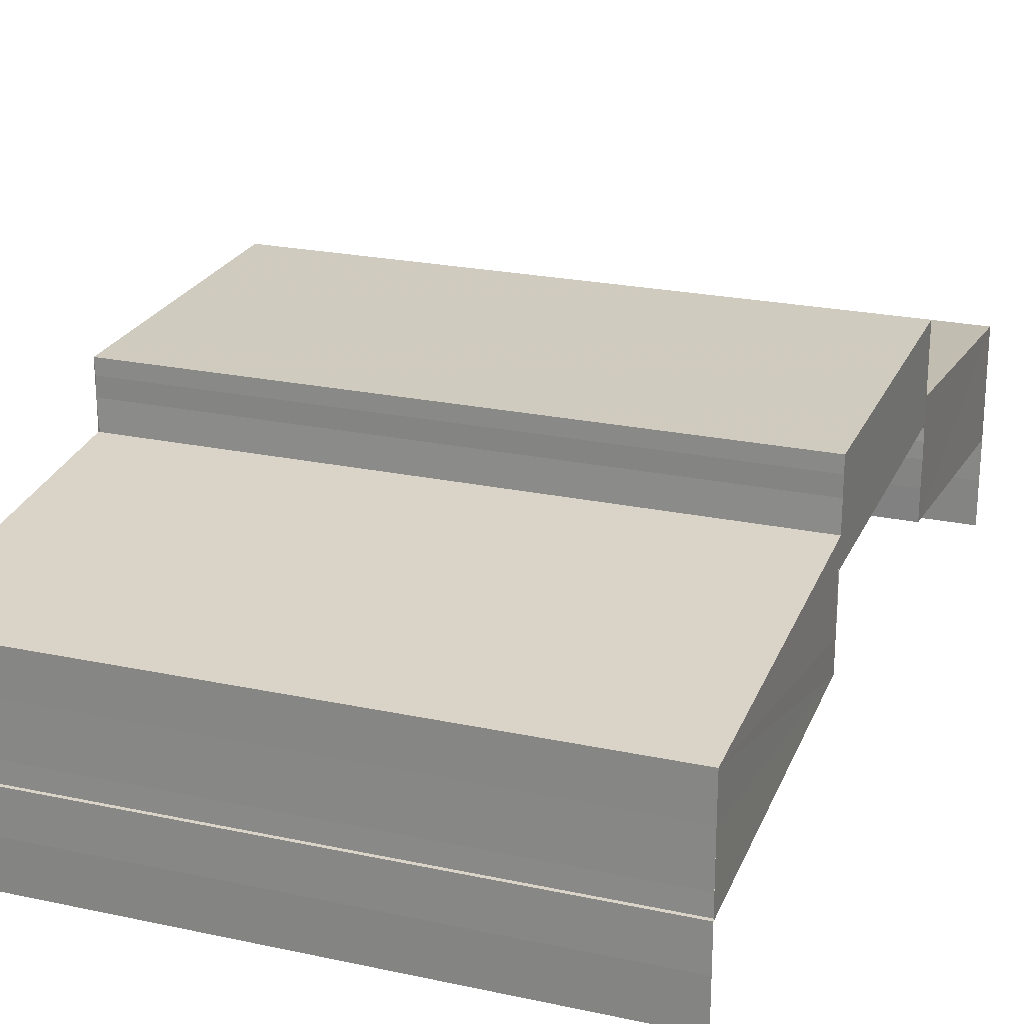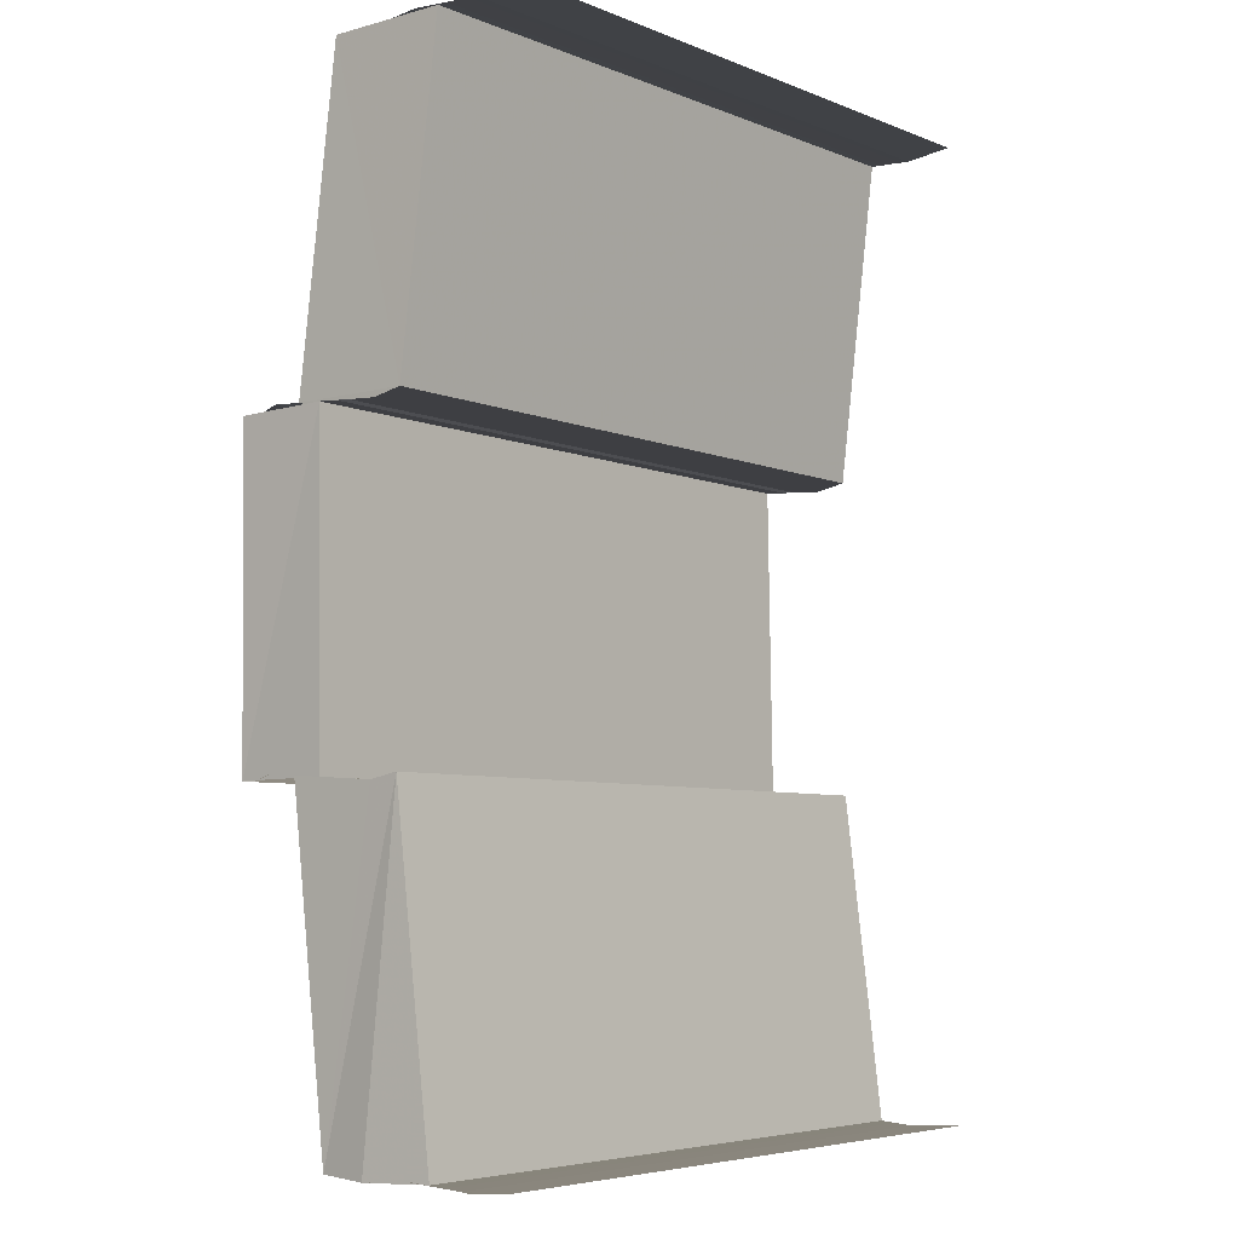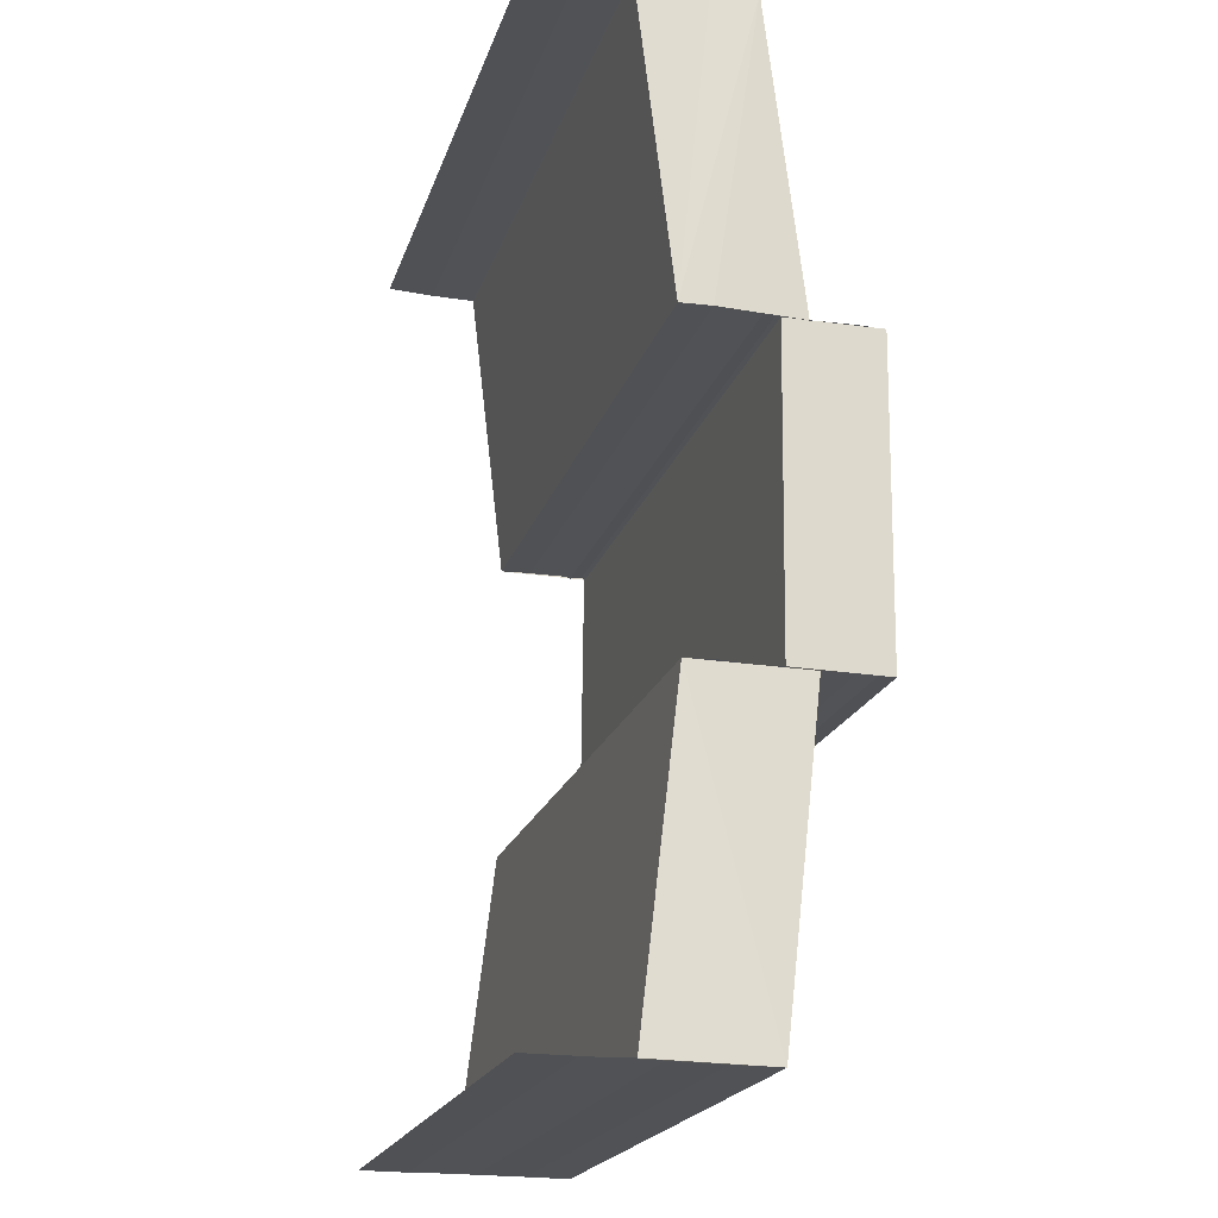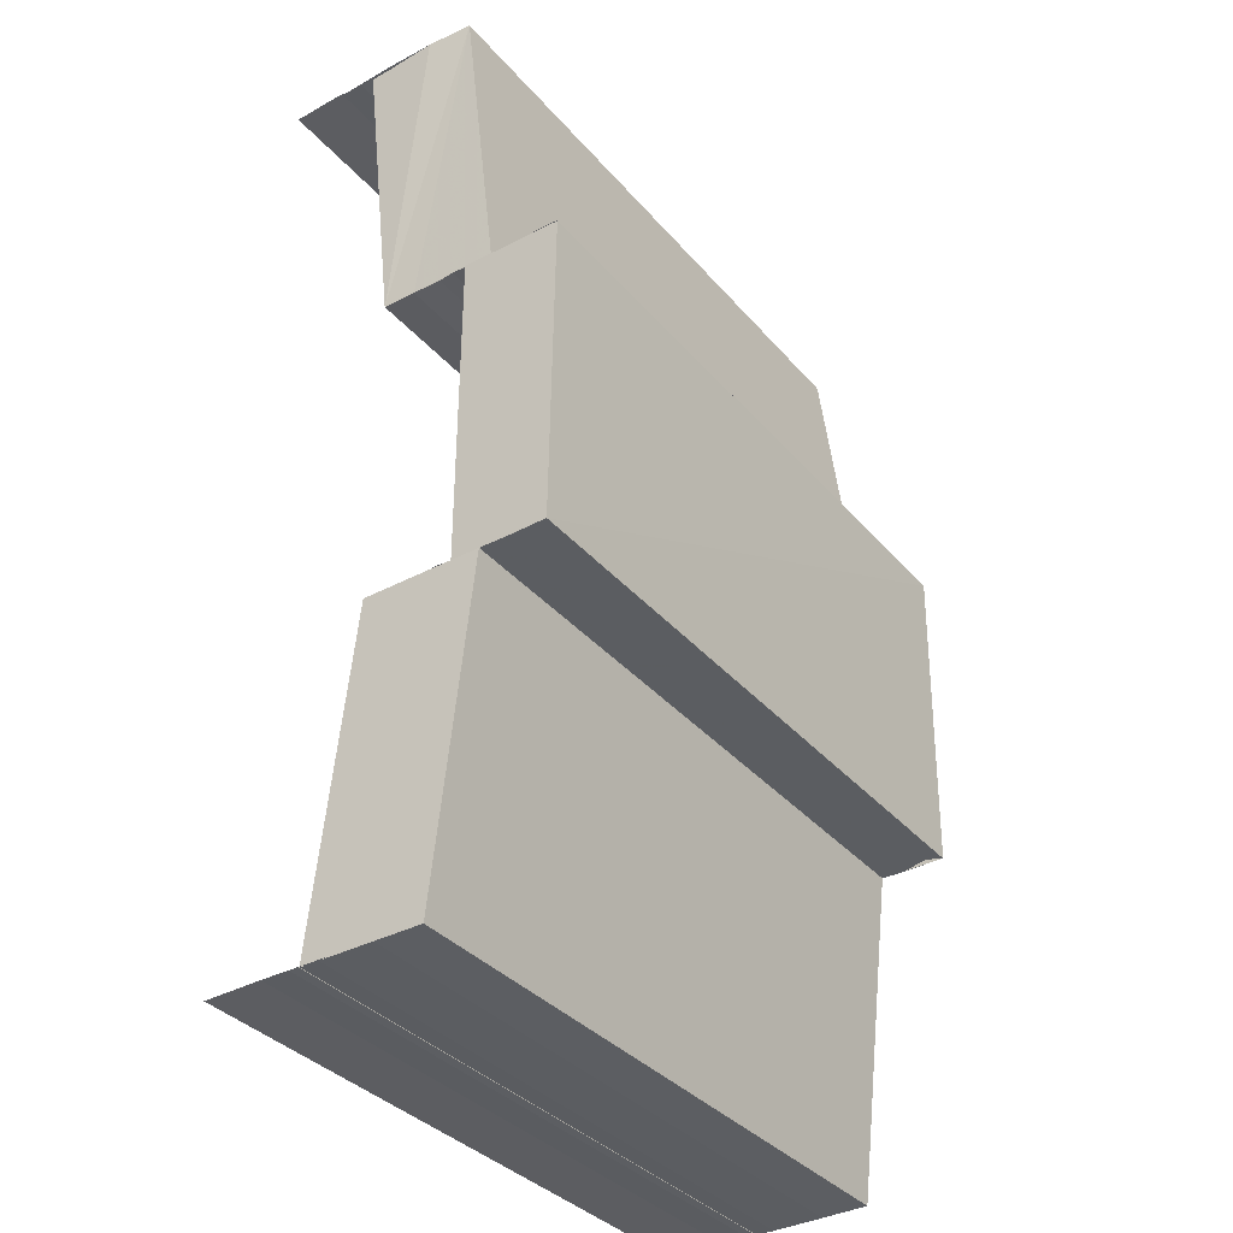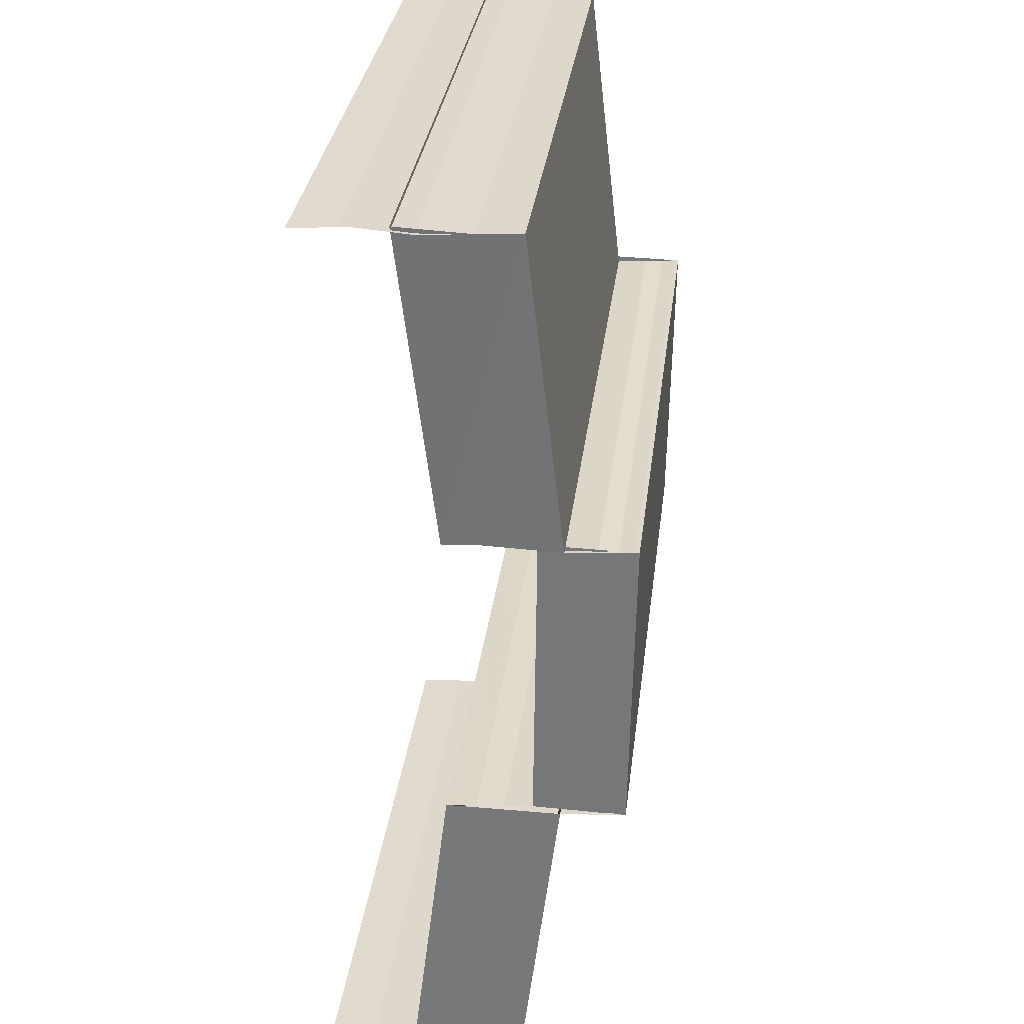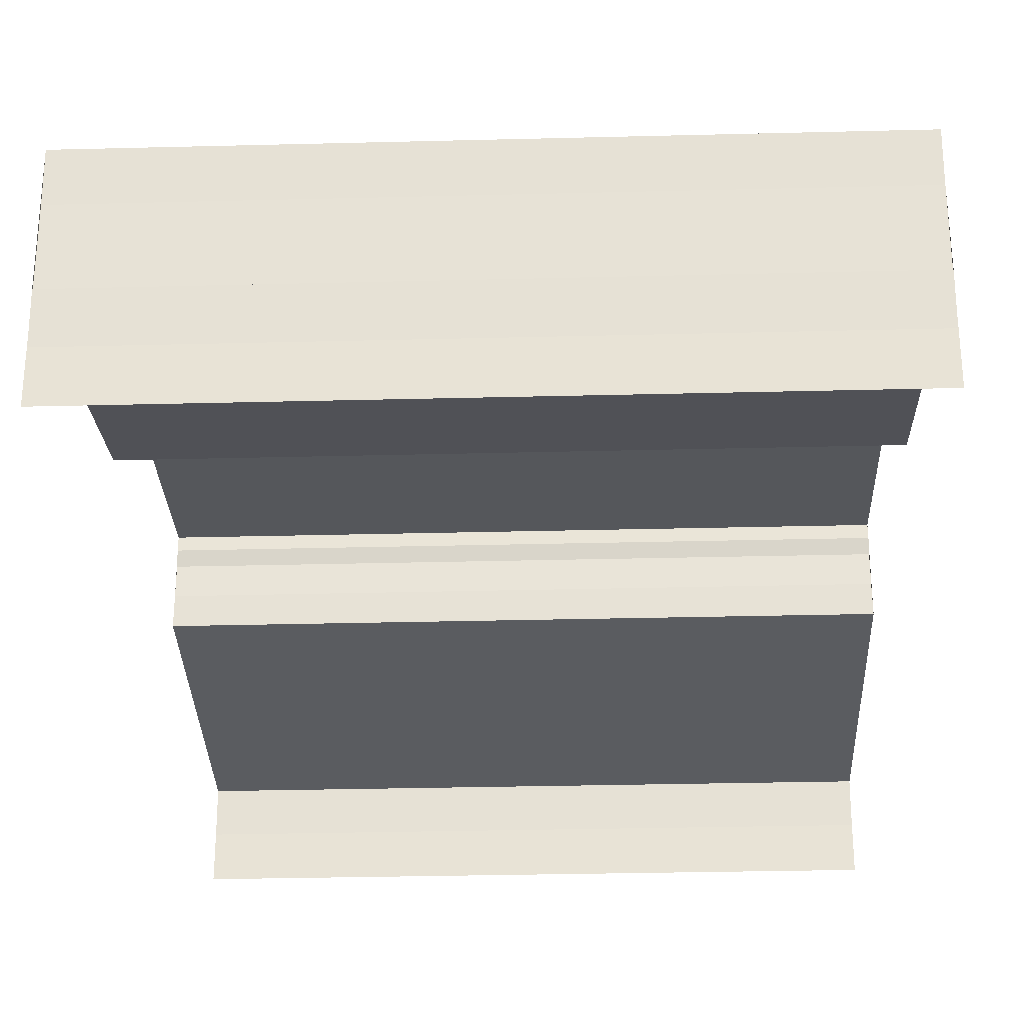
<metadata>
{"format":"obj","ext":"obj","renderer":"f3d","projection":"perspective","resolution":1024,"background":"white","views":[{"elev":23.0,"azim":19.9,"up":"+Z"},{"elev":-5.6,"azim":129.6,"up":"+Y"},{"elev":-20.8,"azim":-105.9,"up":"+Y"},{"elev":-35.6,"azim":-55.3,"up":"+Y"},{"elev":32.1,"azim":-82.9,"up":"+Y"},{"elev":-27.3,"azim":1.9,"up":"+Z"}]}
</metadata>
<code>
o 5527
v 2229 1870 15.08
v 2229 1870 15.08
v 2229 1870 15.08
v 2229 1870 15.08
v 2229 1870 15.08
v 2229 1870 15.08
v 2229 1870 15.08
v 2229 1870 15.08
v 2229 1870 15.08
v 2229 1870 15.08
v 2229 1870 15.08
v 2229 1870 15.08
v 2229 1870 15.08
v 2229 1870 15.08
v 2229 1870 15.08
v 2229 1870 15.08
v 2229 1870 15.08
v 2229 1870 15.08
v 2229 1870 15.08
v 2229 1870 15.08
v 2229 1870 15.08
v 2229 1870 15.08
v 2229 1870 15.08
v 2229 1870 15.08
v 2229 1870 15.08
v 2229 1870 15.08
v 2229 1870 15.08
v 2229 1870 15.08
v 2229 1870 15.08
v 2229 1870 15.08
v 2229 1870 15.08
v 2229 1870 15.08
v 2229 1870 15.08
v 2229 1870 15.08
v 2229 1870 15.08
v 2229 1870 15.08
v 2229 1870 15.08
v 2229 1870 15.08
v 2229 1870 15.08
v 2229 1870 15.08
v 2229 1870 15.08
v 2229 1870 15.09
v 2229 1870 15.09
v 2229 1870 15.08
v 2229 1870 15.09
v 2229 1870 15.09
v 2229 1870 15.09
v 2229 1870 15.09
v 2229 1870 15.09
v 2229 1870 15.09
v 2229 1870 15.09
v 2229 1870 15.09
v 2229 1870 15.08
v 2229 1870 15.08
v 2229 1870 15.08
v 2229 1870 15.08
v 2229 1870 15.08
v 2229 1870 15.08
v 2229 1870 15.08
v 2229 1870 15.08
v 2229 1870 15.08
v 2229 1870 15.08
v 2229 1870 15.08
v 2229 1870 15.08
v 2229 1870 15.08
v 2229 1870 15.08
v 2229 1870 15.08
v 2229 1870 15.08
v 2229 1870 15.08
v 2229 1870 15.09
v 2229 1870 15.09
v 2229 1870 15.08
v 2229 1870 15.08
v 2229 1870 15.08
v 2229 1870 15.08
v 2229 1870 15.08
v 2229 1870 15.08
v 2229 1870 15.08
v 2229 1870 15.08
v 2229 1870 15.08
v 2229 1870 15.08
v 2229 1870 15.08
v 2229 1870 15.08
v 2229 1870 15.08
v 2229 1870 15.08
v 2229 1870 15.08
v 2229 1870 15.08
v 2229 1870 15.08
v 2229 1870 15.08
v 2229 1870 15.09
v 2229 1870 15.09
v 2229 1870 15.08
v 2229 1870 15.09
v 2229 1870 15.09
v 2229 1870 15.09
v 2229 1870 15.08
v 2229 1870 15.08
v 2229 1870 15.09
v 2229 1870 15.09
v 2229 1870 15.09
v 2229 1870 15.09
v 2229 1870 15.09
v 2229 1870 15.09
v 2229 1870 15.09
v 2229 1870 15.08
v 2229 1870 15.08
v 2229 1870 15.08
v 2229 1870 15.08
v 2229 1870 15.08
v 2229 1870 15.08
v 2229 1870 15.08
v 2229 1870 15.08
v 2229 1870 15.08
v 2229 1870 15.08
v 2229 1870 15.08
v 2229 1870 15.08
v 2229 1870 15.08
v 2229 1870 15.08
v 2229 1870 15.08
v 2229 1870 15.08
v 2229 1870 15.08
v 2229 1870 15.08
v 2229 1870 15.08
v 2229 1870 15.08
v 2229 1870 15.08
v 2229 1870 15.08
v 2229 1870 15.08
v 2229 1870 15.08
v 2229 1870 15.08
v 2229 1870 15.08
v 2229 1870 15.08
v 2229 1870 15.08
v 2229 1870 15.08
v 2229 1870 15.08
v 2229 1870 15.08
v 2229 1870 15.08
v 2229 1870 15.08
v 2229 1870 15.08
v 2229 1870 15.08
v 2229 1870 15.08
v 2229 1870 15.08
v 2229 1870 15.08
v 2229 1870 15.08
v 2229 1870 15.08
v 2229 1870 15.08
f 1 2 3
f 4 1 3
f 2 5 3
f 2 6 5
f 6 7 5
f 8 3 9
f 9 10 8
f 10 11 4
f 10 12 11
f 13 14 11
f 14 15 6
f 15 16 17
f 18 19 7
f 19 20 7
f 20 21 22
f 23 24 25
f 26 27 24
f 28 29 26
f 30 28 26
f 28 31 29
f 31 32 29
f 31 33 32
f 33 34 32
f 33 35 34
f 36 30 37
f 30 38 39
f 40 41 34
f 42 43 35
f 41 44 45
f 46 42 47
f 48 45 47
f 48 47 49
f 50 48 49
f 50 49 51
f 52 50 51
f 52 51 53
f 54 52 55
f 56 57 58
f 59 60 61
f 60 62 63
f 64 65 66
f 65 67 68
f 69 70 71
f 72 73 69
f 74 72 75
f 72 76 73
f 76 77 73
f 76 78 77
f 78 79 77
f 80 81 79
f 81 82 79
f 82 83 84
f 85 86 78
f 86 87 88
f 89 85 90
f 91 92 90
f 91 90 93
f 94 91 93
f 94 93 95
f 95 96 97
f 98 94 99
f 100 101 102
f 101 103 104
f 105 106 107
f 106 108 109
f 110 111 112
f 113 114 115
f 114 116 117
f 118 119 120
f 121 122 119
f 123 124 121
f 125 123 121
f 123 126 124
f 126 127 124
f 128 127 126
f 129 125 130
f 125 131 132
f 133 134 127
f 134 133 135
f 136 135 137
f 136 138 135
f 139 136 140
f 141 142 143
f 142 144 145

</code>
